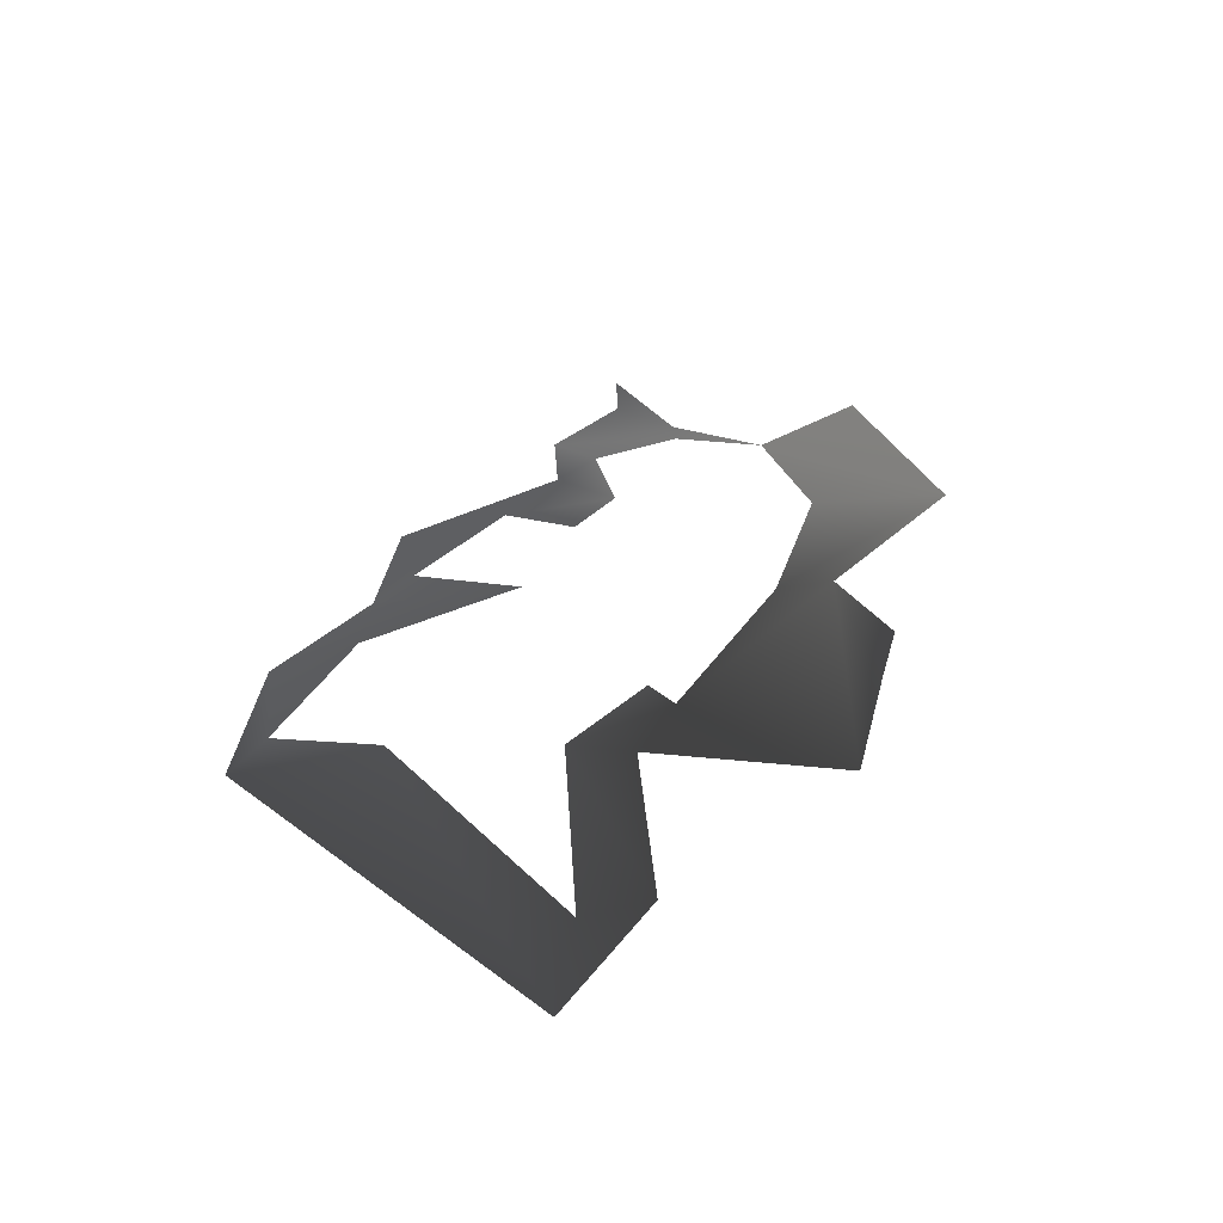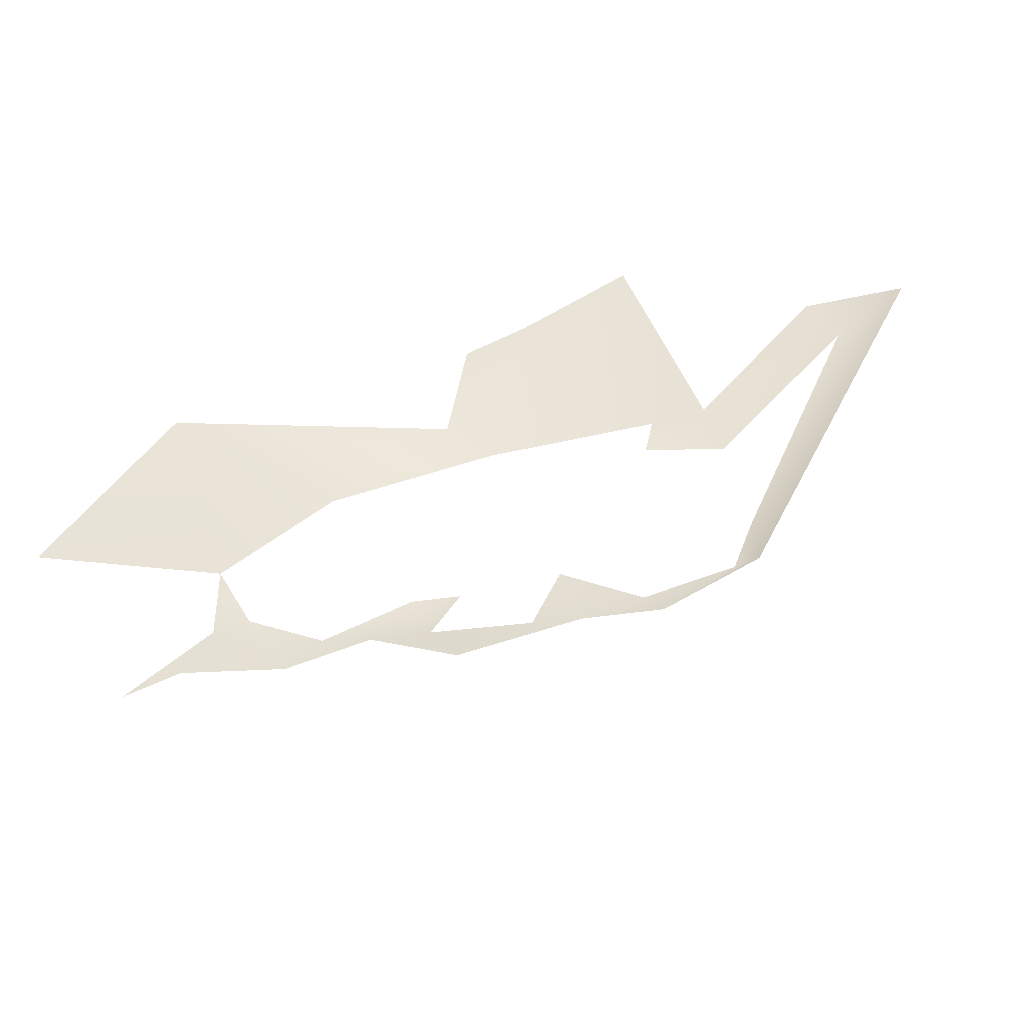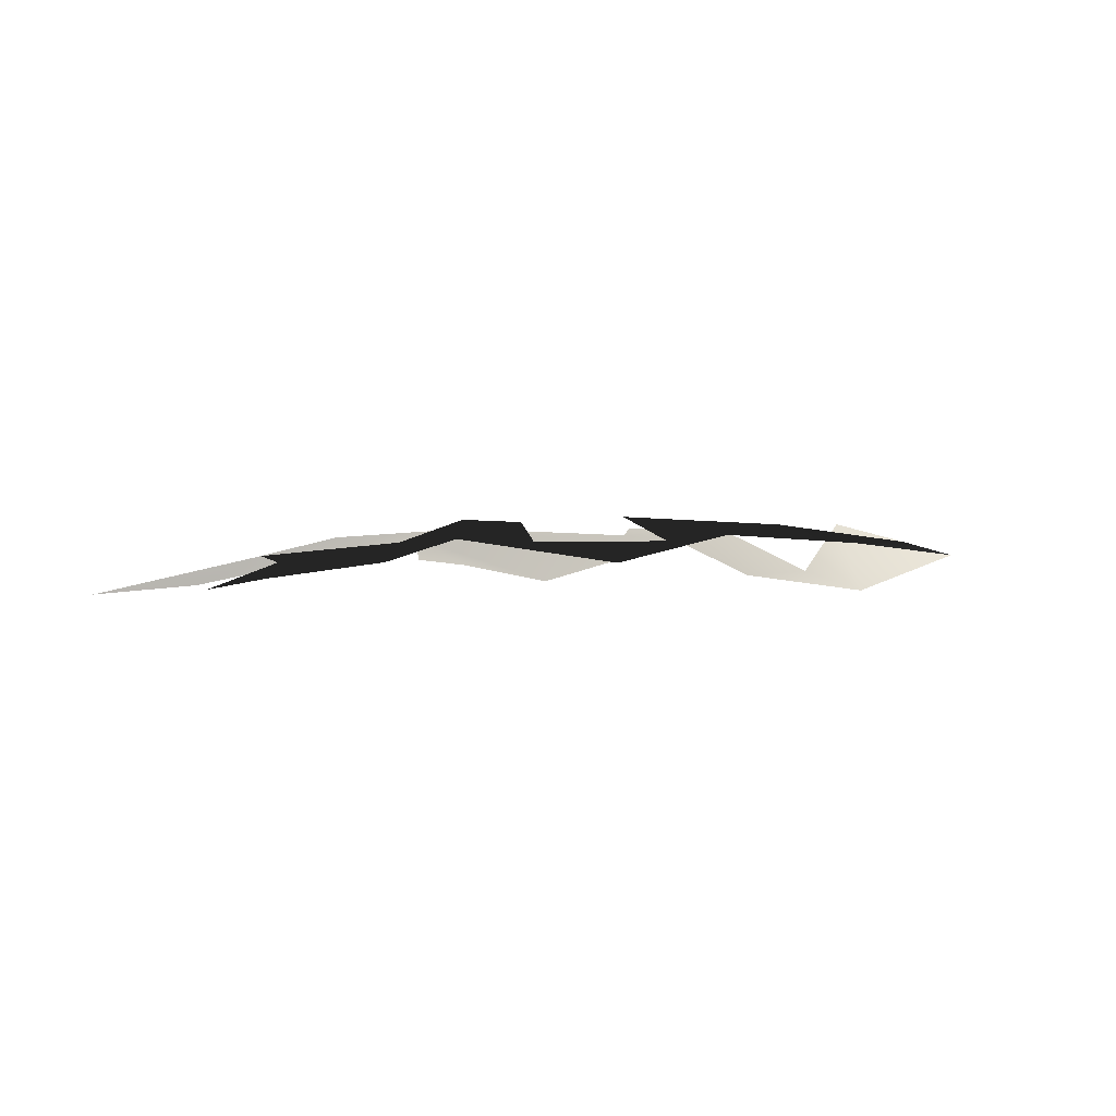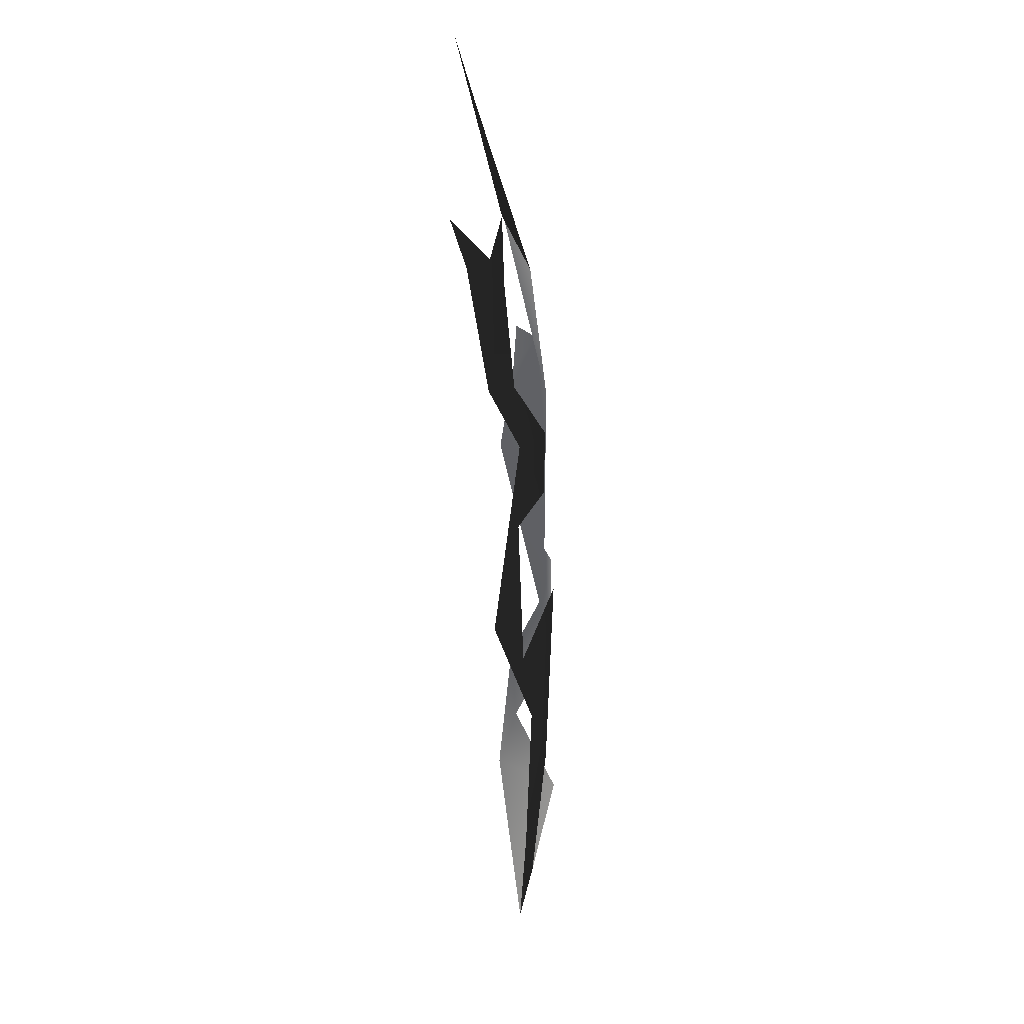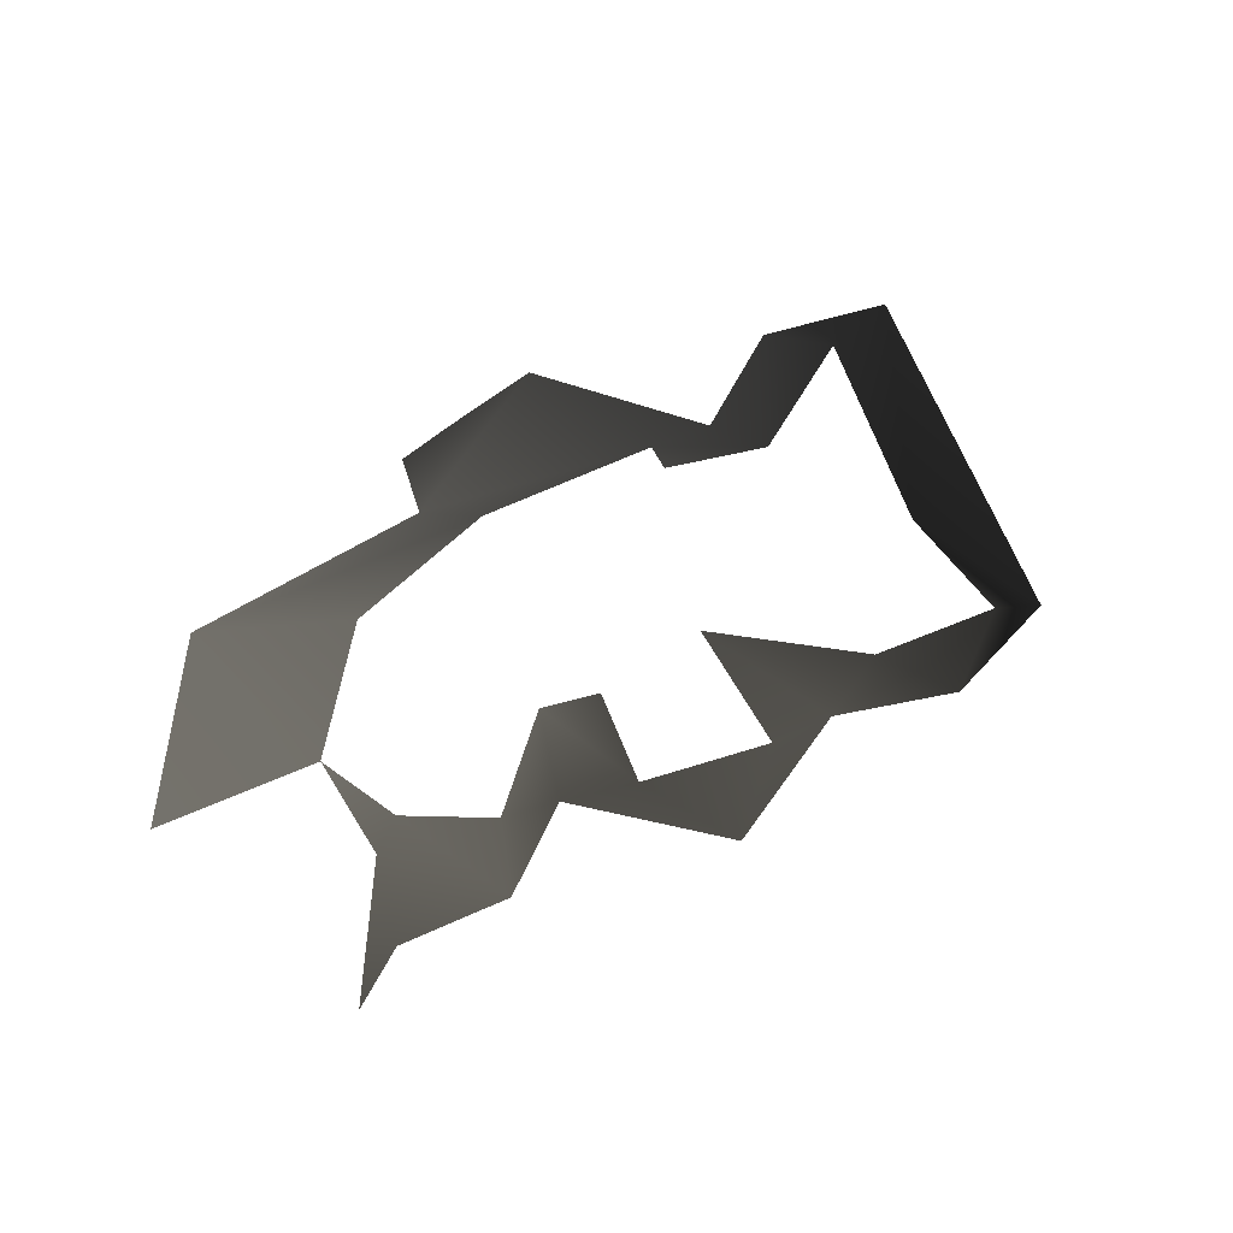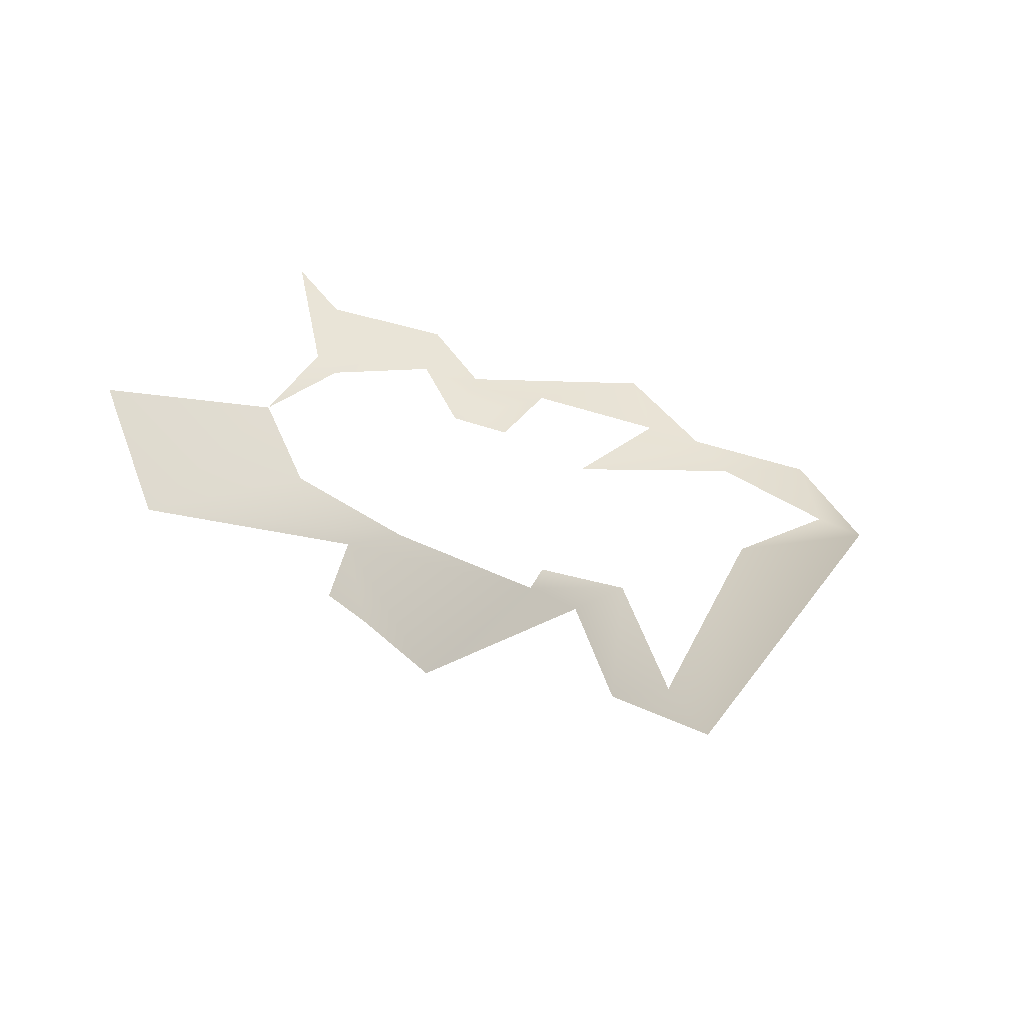
<metadata>
{"format":"obj","ext":"obj","renderer":"f3d","projection":"perspective","resolution":1024,"background":"white","views":[{"elev":41.1,"azim":-72.2,"up":"+Y"},{"elev":52.4,"azim":155.2,"up":"+Z"},{"elev":-2.2,"azim":153.2,"up":"+Y"},{"elev":-51.1,"azim":91.6,"up":"+Z"},{"elev":63.9,"azim":138.8,"up":"+Y"},{"elev":-43.1,"azim":135.0,"up":"+Y"}]}
</metadata>
<code>
v -0.003211 0.0004375 -0.002483
v -0.003437 0.0006532 -0.00175
v -0.00296 0.0006732 -0.001528
v -0.001236 0.0002616 -0.001497
v -0.0003506 -2.667e-09 -0.002347
v -0.0008981 9.97e-05 -0.002162
v -0.001828 0.0002409 -0.002493
v -0.001547 0.000367 -0.001377
v -0.001379 0.0003509 -0.0005878
v -0.002161 0.0004325 -0.001975
v -0.002607 0.0004639 -0.002192
v -0.003553 0.0002351 -0.003361
v -0.004264 0.0004503 -0.002948
v -0.004774 0.0005074 -0.003113
v -0.004412 0.0007193 -0.001889
v -0.005392 0.0006194 -0.002976
v -0.005758 0.0004348 -0.003637
v -0.006515 0.0004763 -0.003294
v -0.00689 0.0003553 -0.003504
v -0.006495 0.0006834 -0.00229
v -0.008179 0.0001119 -0.0003191
v -0.007402 0.000309 -0.000411
v -0.007017 0.0002709 0.0001053
v -0.006057 0.000681 -0.0009501
v -0.005865 0.0005811 -0.0004167
v -0.005308 0.0006414 -0.0002671
v -0.005231 0.000701 -0.0005253
v -0.004198 0.0003687 0.001198
v -0.003666 0.0004152 0.001182
v -0.003394 0.000601 0.0005763
v -0.005168 0.000211 0.001239
v -0.003748 0.000692 0.0001523
v -0.001307 0.0001246 0.001182
v -0.002366 0.0005729 0.0001344
v -1.632e-09 -1.556e-09 -1.493e-09
g P_brushwood_01A_697_67
f 1 3 2
f 4 6 5
f 4 7 6
f 8 4 9
f 8 7 4
f 10 7 8
f 10 11 7
f 3 11 10
f 1 11 3
f 1 12 11
f 13 12 1
f 14 12 13
f 14 13 15
f 14 15 16
f 14 16 17
f 17 16 18
f 17 18 19
f 19 18 20
f 19 20 21
f 21 20 22
f 21 22 23
f 23 22 24
f 23 24 25
f 26 24 27
f 25 24 26
f 28 30 29
f 31 30 28
f 26 31 25
f 26 30 31
f 32 30 26
f 32 33 30
f 34 33 32
f 34 9 33
f 33 9 35

</code>
